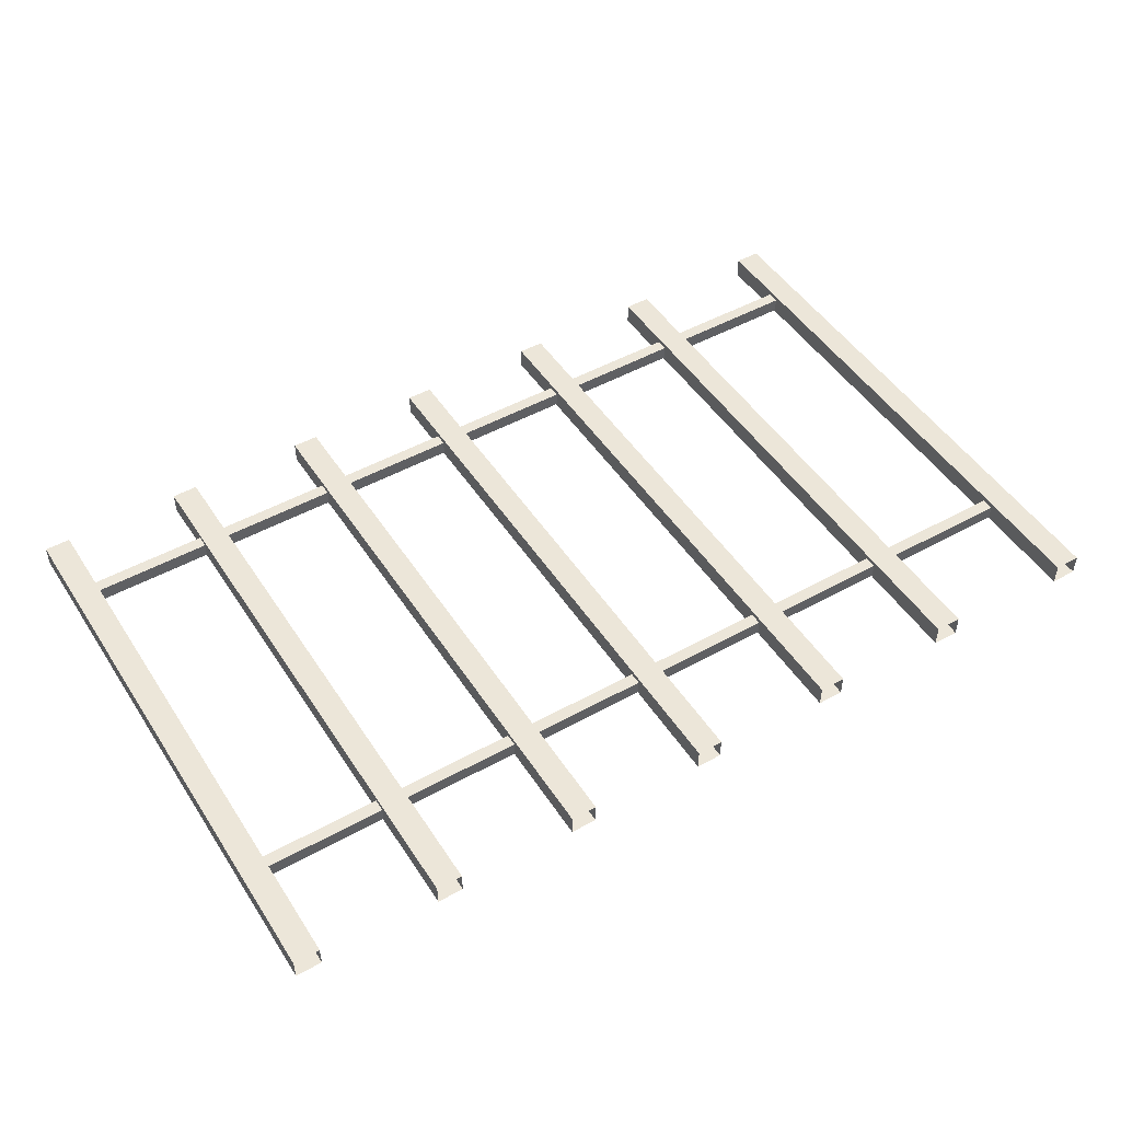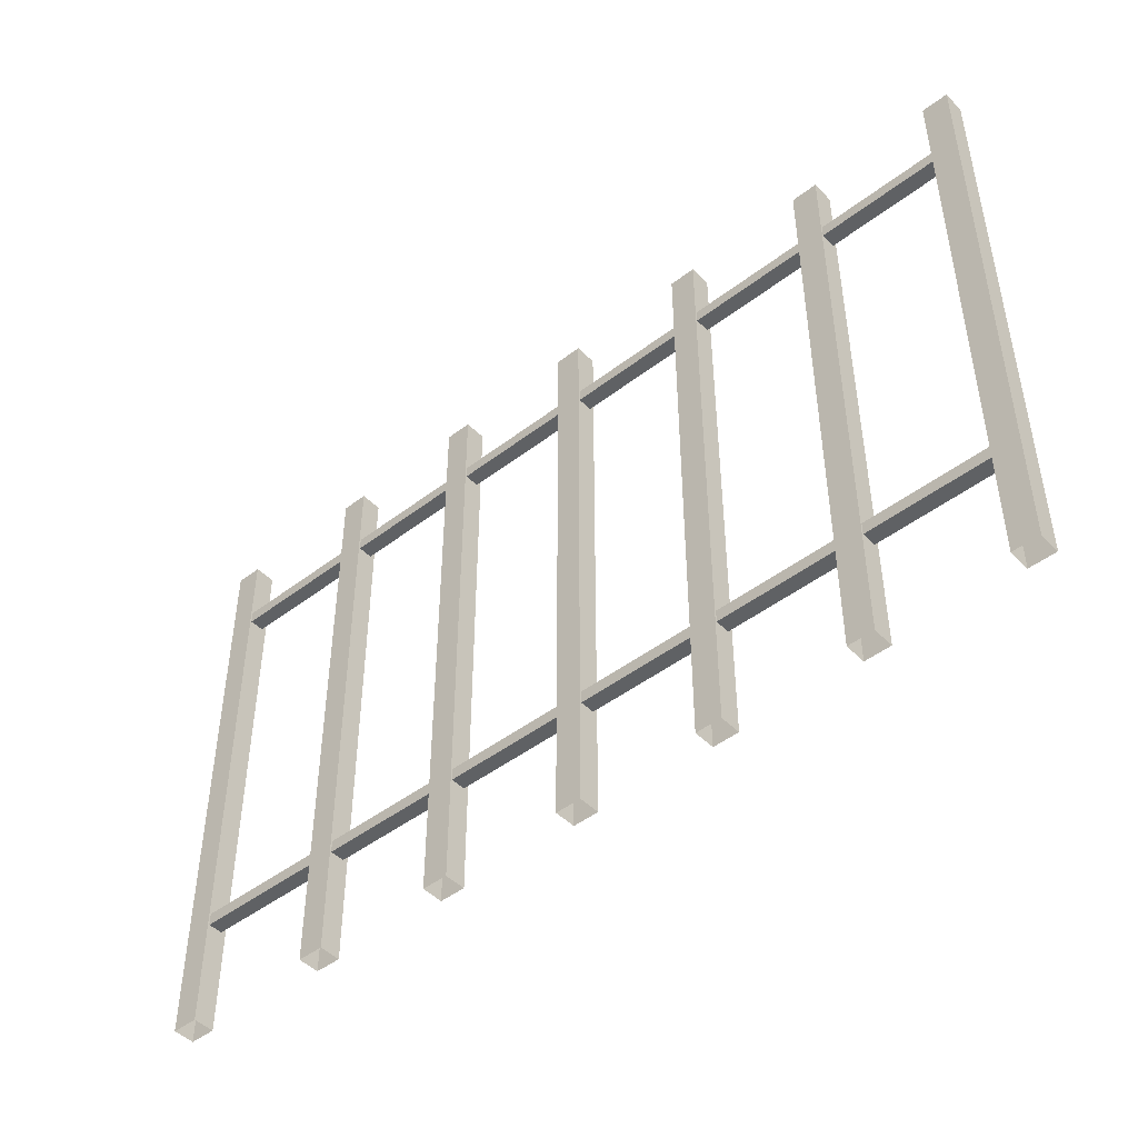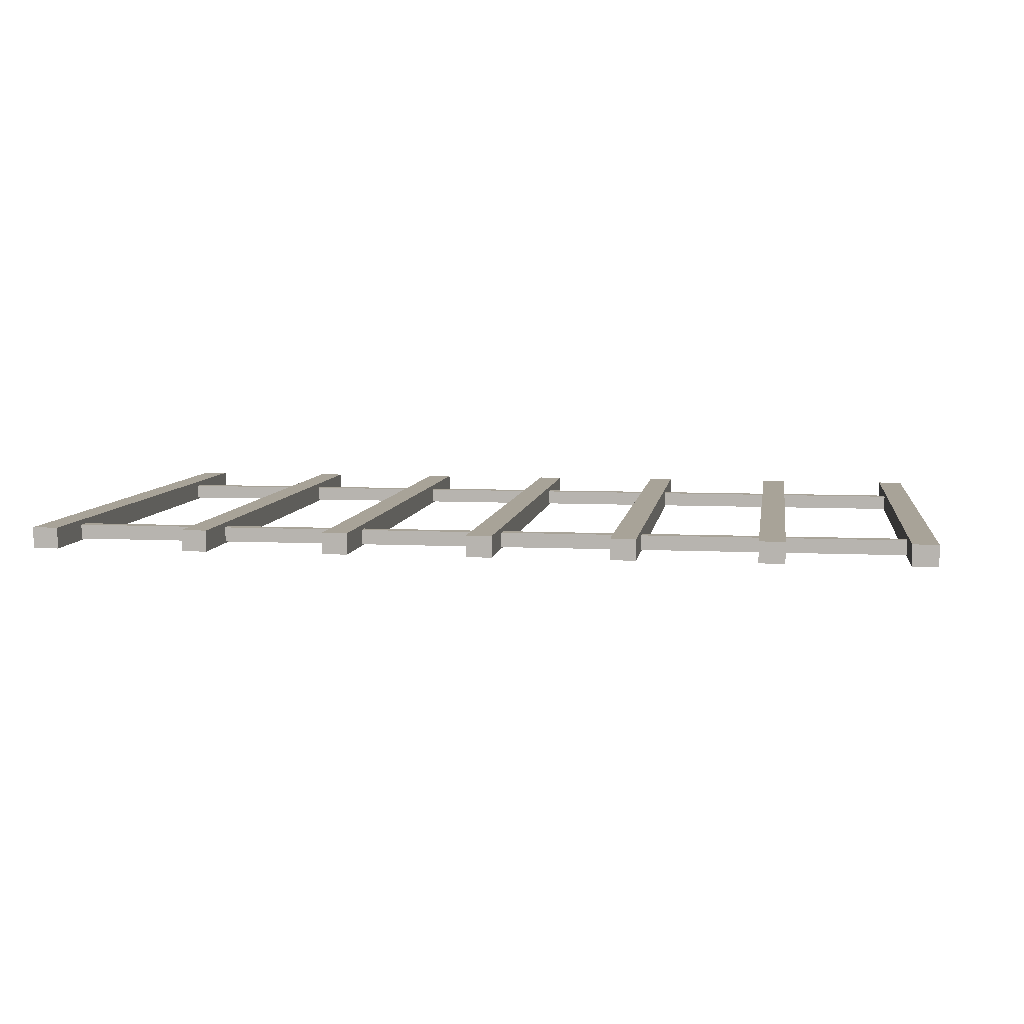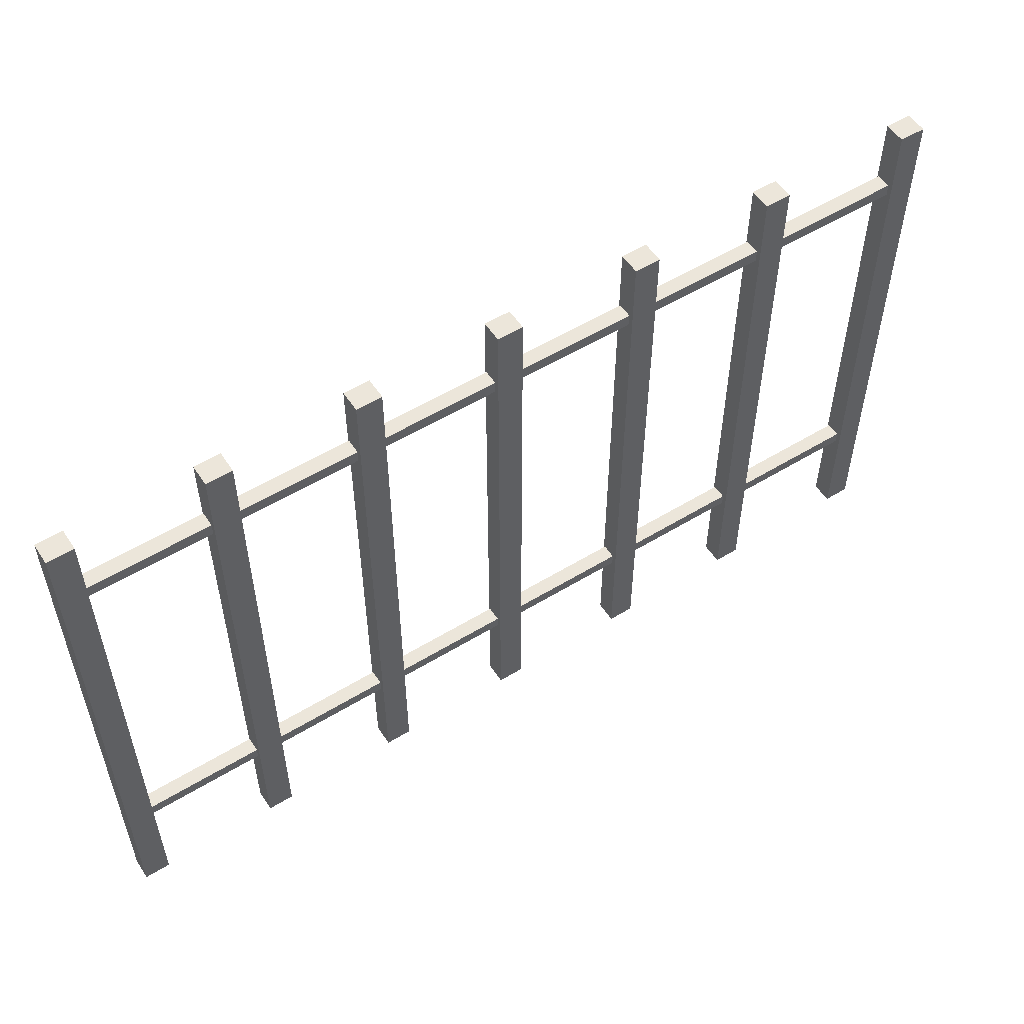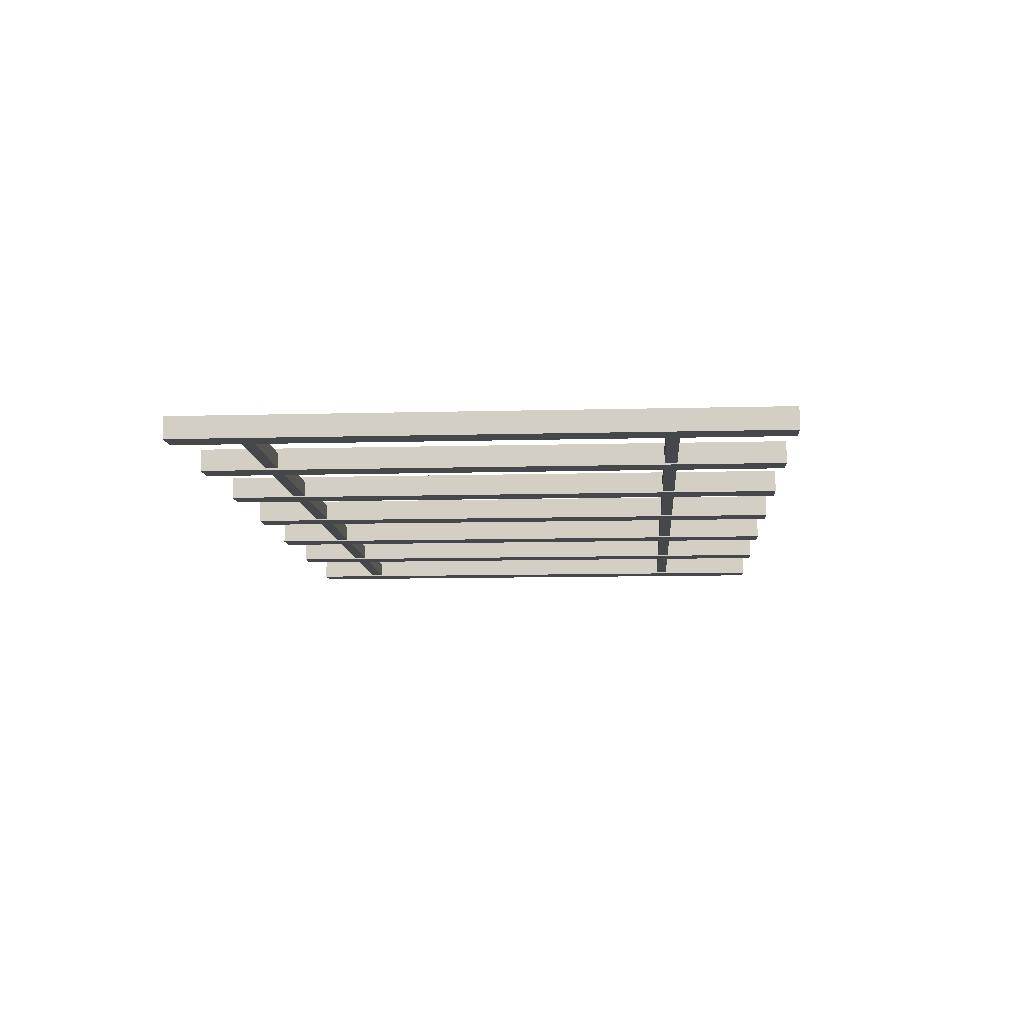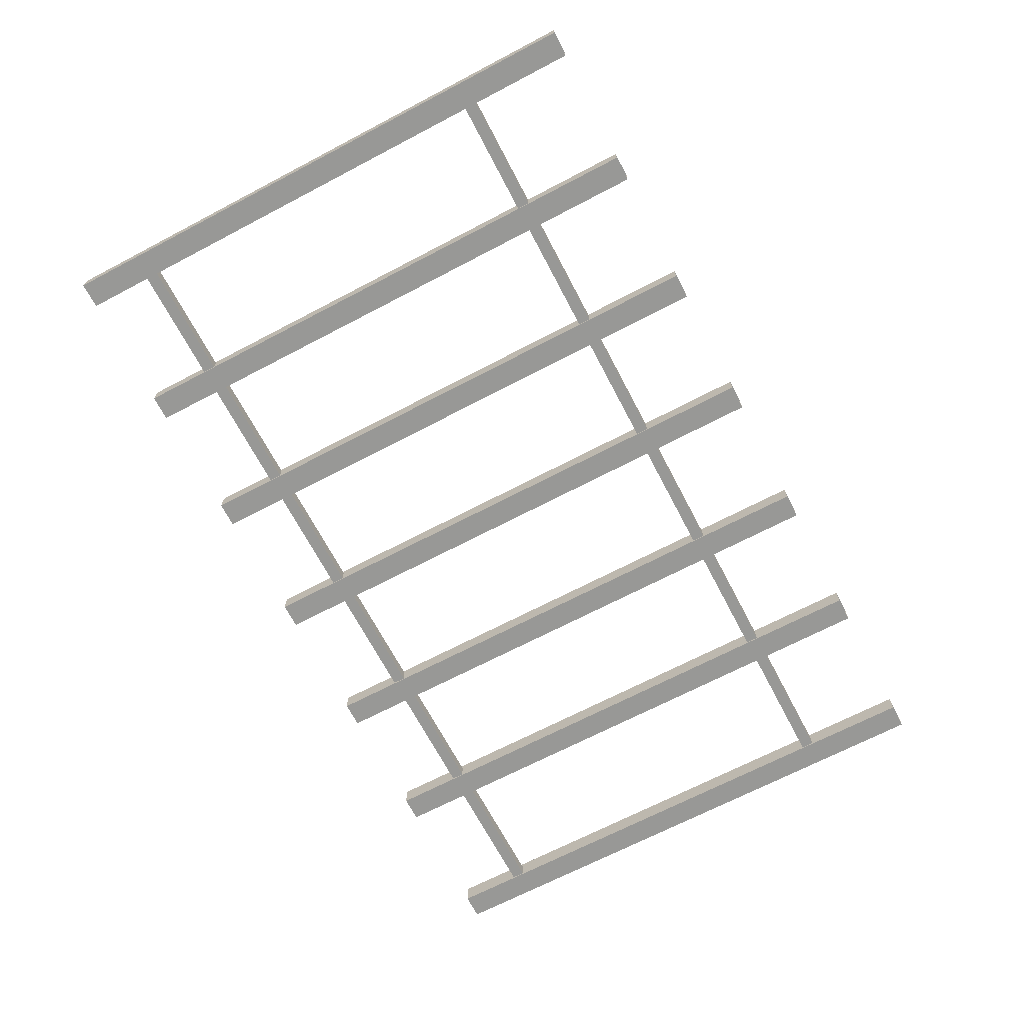
<metadata>
{"format":"obj","ext":"obj","renderer":"f3d","projection":"perspective","resolution":1024,"background":"white","views":[{"elev":48.6,"azim":-31.7,"up":"+Z"},{"elev":-46.4,"azim":-138.8,"up":"+Y"},{"elev":6.9,"azim":-171.7,"up":"+Z"},{"elev":54.5,"azim":-32.9,"up":"+Y"},{"elev":-10.2,"azim":-86.1,"up":"+Z"},{"elev":-68.5,"azim":-62.3,"up":"+Z"}]}
</metadata>
<code>
v 2.358 3.165 -0.05917
v 2.501 3.165 -0.05917
v 2.358 -0 -0.05917
v 2.501 -0 -0.05917
v 2.358 3.165 0.05917
v 2.501 3.165 0.05917
v 2.501 0 0.05917
v 2.358 0 0.05917
v 1.49 3.165 -0.05917
v 1.633 3.165 -0.05917
v 1.49 -0 -0.05917
v 1.633 -0 -0.05917
v 1.49 3.165 0.05917
v 1.633 3.165 0.05917
v 1.633 0 0.05917
v 1.49 0 0.05917
v 0.6867 3.165 -0.05917
v 0.8291 3.165 -0.05917
v 0.6867 -0 -0.05917
v 0.8291 -0 -0.05917
v 0.6867 3.165 0.05917
v 0.8291 3.165 0.05917
v 0.8291 0 0.05917
v 0.6867 0 0.05917
v -1.701 3.165 -0.05917
v -1.558 3.165 -0.05917
v -1.701 -0 -0.05917
v -1.558 -0 -0.05917
v -1.701 3.165 0.05917
v -1.558 3.165 0.05917
v -1.558 0 0.05917
v -1.701 0 0.05917
v -0.9059 3.165 -0.05917
v -0.7634 3.165 -0.05917
v -0.9059 -0 -0.05917
v -0.7634 -0 -0.05917
v -0.9059 3.165 0.05917
v -0.7634 3.165 0.05917
v -0.7634 0 0.05917
v -0.9059 0 0.05917
v -0.1182 3.165 -0.05917
v 0.02421 3.165 -0.05917
v -0.1182 -0 -0.05917
v 0.02421 -0 -0.05917
v -0.1182 3.165 0.05917
v 0.02421 3.165 0.05917
v 0.02421 0 0.05917
v -0.1182 0 0.05917
v -2.501 3.165 -0.05917
v -2.358 3.165 -0.05917
v -2.501 -0 -0.05917
v -2.358 -0 -0.05917
v -2.501 3.165 0.05917
v -2.358 3.165 0.05917
v -2.358 0 0.05917
v -2.501 0 0.05917
v 2.358 2.806 0.03125
v 2.358 2.806 -0.05047
v -2.358 2.806 0.03125
v -2.358 2.806 -0.05047
v 2.358 2.738 0.03125
v 2.358 2.738 -0.05047
v -2.358 2.738 -0.05047
v -2.358 2.738 0.03125
v 2.358 0.6484 0.03125
v 2.358 0.6484 -0.05047
v -2.358 0.6484 0.03125
v -2.358 0.6484 -0.05047
v 2.358 0.5805 0.03125
v 2.358 0.5805 -0.05047
v -2.358 0.5805 -0.05047
v -2.358 0.5805 0.03125
f 5 8 7 6
f 1 2 4 3
f 2 6 7 4
f 3 8 5 1
f 2 1 5 6
f 13 16 15 14
f 9 10 12 11
f 10 14 15 12
f 11 16 13 9
f 21 24 23 22
f 17 18 20 19
f 18 22 23 20
f 19 24 21 17
f 29 32 31 30
f 25 26 28 27
f 26 30 31 28
f 27 32 29 25
f 37 40 39 38
f 33 34 36 35
f 34 38 39 36
f 35 40 37 33
f 45 48 47 46
f 41 42 44 43
f 42 46 47 44
f 43 48 45 41
f 53 56 55 54
f 49 50 52 51
f 50 54 55 52
f 51 56 53 49
f 61 64 63 62
f 57 58 60 59
f 58 62 63 60
f 59 64 61 57
f 69 72 71 70
f 65 66 68 67
f 66 70 71 68
f 67 72 69 65
f 10 9 13 14
f 18 17 21 22
f 26 25 29 30
f 34 33 37 38
f 42 41 45 46
f 50 49 53 54

</code>
